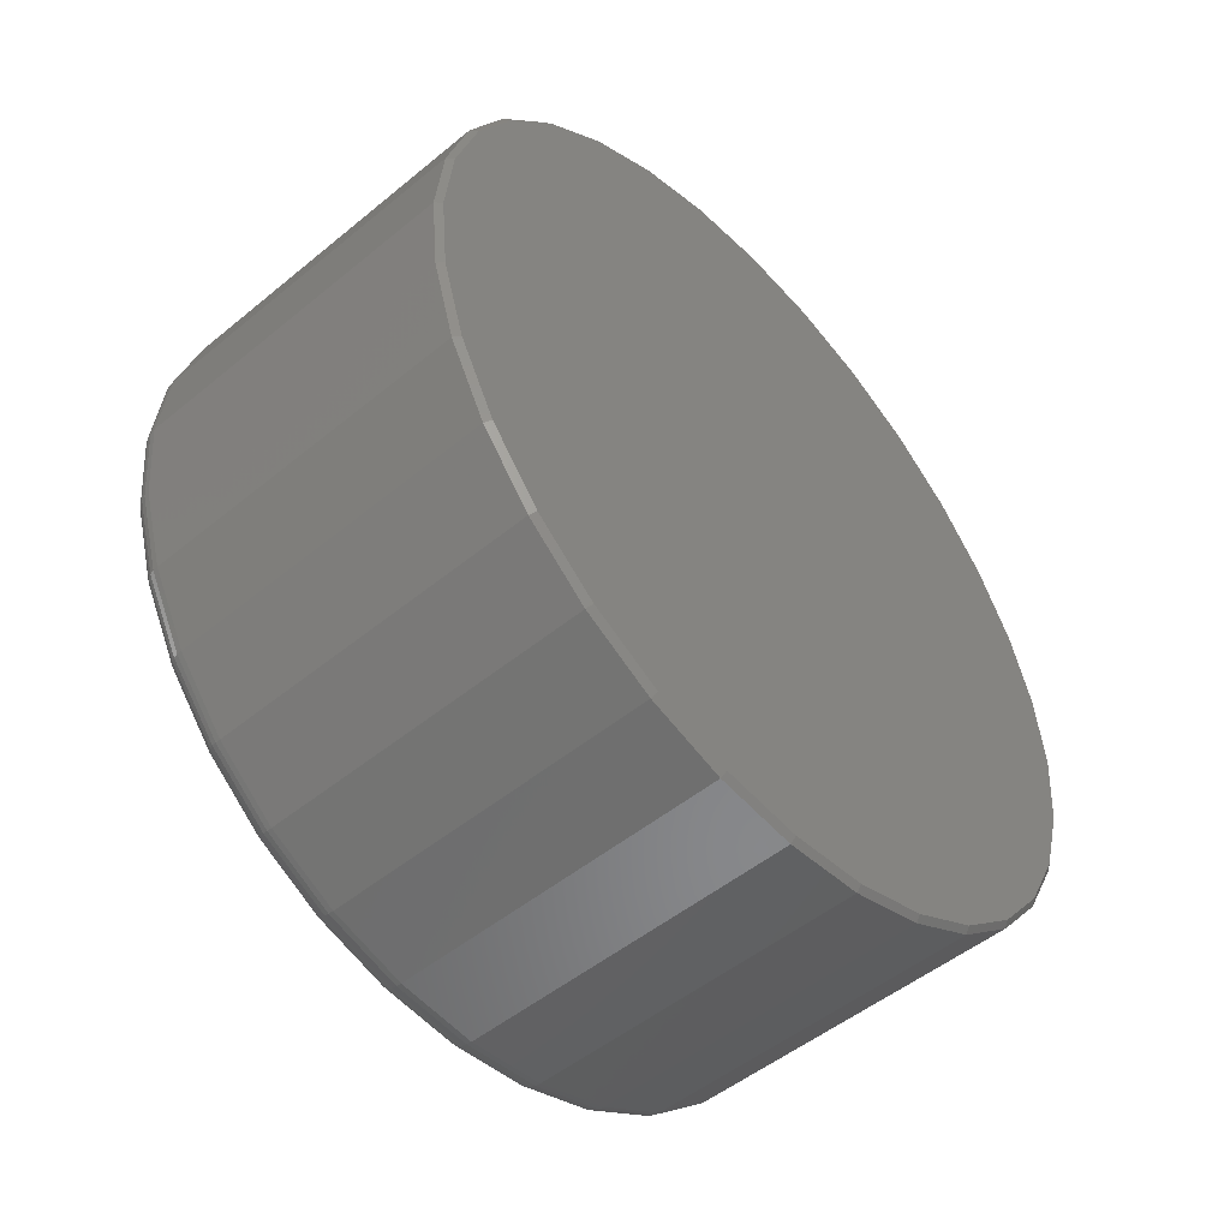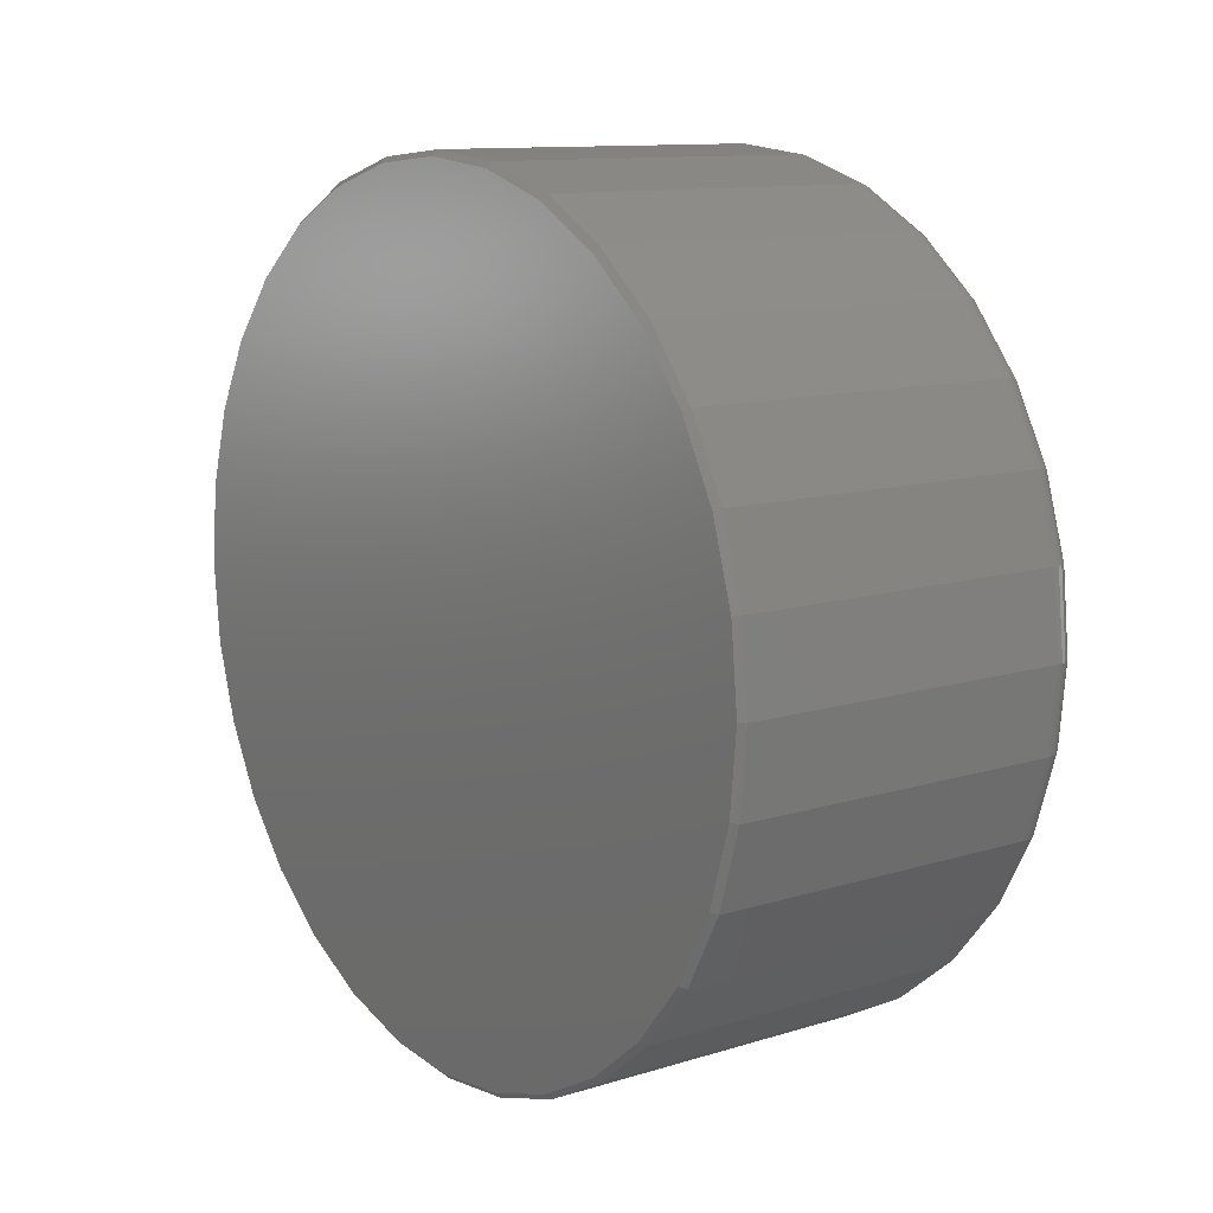
<metadata>
{"format":"stl","ext":"stl","renderer":"f3d","projection":"perspective","resolution":1024,"background":"white","views":[{"elev":-50.5,"azim":41.9,"up":"+Z"},{"elev":11.5,"azim":143.3,"up":"+Y"}]}
</metadata>
<code>
# stl→obj: 352 verts, 700 faces
v 0.03906 0.5921 -7.441e-16
v 0.5078 0.5921 -7.441e-16
v 0.03906 0.5809 -0.114
v 0.5078 0.5809 -0.114
v 0.03906 0.5476 -0.2236
v 0.5078 0.5476 -0.2236
v 0.03906 0.4936 -0.3246
v 0.5078 0.4936 -0.3246
v 0.03906 0.421 -0.4131
v 0.5078 0.421 -0.4131
v 0.03906 0.3325 -0.4858
v 0.5078 0.3325 -0.4858
v 0.03906 0.2315 -0.5397
v 0.5078 0.2315 -0.5397
v 0.03906 0.1219 -0.573
v 0.5078 0.1219 -0.573
v 0.03906 0.007895 -0.5842
v 0.5078 0.007895 -0.5842
v 0.03906 -0.1061 -0.573
v 0.5078 -0.1061 -0.573
v 0.03906 -0.2157 -0.5397
v 0.5078 -0.2157 -0.5397
v 0.03906 -0.3167 -0.4858
v 0.5078 -0.3167 -0.4858
v 0.03906 -0.4052 -0.4131
v 0.5078 -0.4052 -0.4131
v 0.03906 -0.4779 -0.3246
v 0.5078 -0.4779 -0.3246
v 0.03906 -0.5318 -0.2236
v 0.5078 -0.5318 -0.2236
v 0.03906 -0.5651 -0.114
v 0.5078 -0.5651 -0.114
v 0.03906 -0.5763 6.091e-17
v 0.5078 -0.5763 6.091e-17
v 0.03906 -0.5651 0.114
v 0.5078 -0.5651 0.114
v 0.03906 -0.5318 0.2236
v 0.5078 -0.5318 0.2236
v 0.03906 -0.4779 0.3246
v 0.5078 -0.4779 0.3246
v 0.03906 -0.4052 0.4131
v 0.5078 -0.4052 0.4131
v 0.03906 -0.3167 0.4858
v 0.5078 -0.3167 0.4858
v 0.03906 -0.2157 0.5397
v 0.5078 -0.2157 0.5397
v 0.03906 -0.1061 0.573
v 0.5078 -0.1061 0.573
v 0.03906 0.007895 0.5842
v 0.5078 0.007895 0.5842
v 0.03906 0.1219 0.573
v 0.5078 0.1219 0.573
v 0.03906 0.2315 0.5397
v 0.5078 0.2315 0.5397
v 0.03906 0.3325 0.4858
v 0.5078 0.3325 0.4858
v 0.03906 0.421 0.4131
v 0.5078 0.421 0.4131
v 0.03906 0.4936 0.3246
v 0.5078 0.4936 0.3246
v 0.03906 0.5476 0.2236
v 0.5078 0.5476 0.2236
v 0.03906 0.5809 0.114
v 0.5078 0.5809 0.114
v 0.5156 -0.1046 0.5653
v 0.5156 0.1203 0.5653
v 0.5156 0.007895 0.5764
v 0.5156 0.2285 0.5325
v 0.5156 -0.2127 0.5325
v 0.5156 0.3281 0.4793
v 0.5156 -0.3123 0.4793
v 0.5156 0.4155 0.4076
v 0.5156 -0.3997 0.4076
v 0.5156 0.4872 0.3202
v 0.5156 -0.4714 0.3202
v 0.5156 0.5404 0.2206
v 0.5156 -0.5246 0.2206
v 0.5156 0.5732 0.1124
v 0.5156 -0.5574 0.1124
v 0.5156 0.5843 -2.063e-16
v 0.5156 -0.5685 -1.799e-16
v 0.5156 0.5732 -0.1124
v 0.5156 -0.5574 -0.1124
v 0.5156 0.5404 -0.2206
v 0.5156 -0.5246 -0.2206
v 0.5156 0.4872 -0.3202
v 0.5156 -0.4714 -0.3202
v 0.5156 0.4155 -0.4076
v 0.5156 -0.3997 -0.4076
v 0.5156 0.3281 -0.4793
v 0.5156 -0.3123 -0.4793
v 0.5156 0.2285 -0.5325
v 0.5156 -0.2127 -0.5325
v 0.5156 0.1203 -0.5653
v 0.5156 -0.1046 -0.5653
v 0.5156 0.007895 -0.5764
v 0 0.007895 0.5451
v 0 0.1142 0.5347
v 0 -0.09846 0.5347
v 0 0.007895 -0.5451
v 0 -0.09846 -0.5347
v 0 0.1142 -0.5347
v 0 -0.2007 -0.5037
v 0 0.2165 -0.5037
v 0 -0.295 -0.4533
v 0 0.3108 -0.4533
v 0 -0.3776 -0.3855
v 0 0.3934 -0.3855
v 0 -0.4454 -0.3029
v 0 0.4612 -0.3029
v 0 -0.4958 -0.2086
v 0 0.5115 -0.2086
v 0 -0.5268 -0.1064
v 0 0.5426 -0.1064
v 0 -0.5373 -1.827e-16
v 0 0.553 -2.077e-16
v 0 -0.5268 0.1064
v 0 0.5426 0.1064
v 0 -0.4958 0.2086
v 0 0.5115 0.2086
v 0 -0.4454 0.3029
v 0 0.4612 0.3029
v 0 -0.3776 0.3855
v 0 0.3934 0.3855
v 0 -0.295 0.4533
v 0 0.3108 0.4533
v 0 -0.2007 0.5037
v 0 0.2165 0.5037
v 0.03144 -0.5756 -1.665e-16
v 0.03144 -0.5644 0.1138
v 0.02411 -0.5733 -1.665e-16
v 0.02411 -0.5622 0.1134
v 0.01736 -0.5697 -1.665e-16
v 0.01736 -0.5586 0.1127
v 0.01144 -0.5649 -1.665e-16
v 0.01144 -0.5539 0.1117
v 0.006583 -0.559 -1.665e-16
v 0.006583 -0.5481 0.1106
v 0.002973 -0.5522 -1.665e-16
v 0.002973 -0.5414 0.1093
v 0.0007506 -0.5449 -1.665e-16
v 0.0007506 -0.5343 0.1078
v 0.03144 0.5801 0.1138
v 0.03144 0.5914 -7.772e-16
v 0.02411 0.578 0.1134
v 0.02411 0.5891 -7.216e-16
v 0.01736 0.5744 0.1127
v 0.01736 0.5855 -7.216e-16
v 0.01144 0.5697 0.1117
v 0.01144 0.5807 -7.216e-16
v 0.006583 0.5639 0.1106
v 0.006583 0.5747 -6.939e-16
v 0.002973 0.5572 0.1093
v 0.002973 0.568 -6.939e-16
v 0.0007506 0.55 0.1078
v 0.0007506 0.5607 -6.939e-16
v 0.03144 0.5469 0.2233
v 0.02411 0.5449 0.2224
v 0.01736 0.5416 0.221
v 0.01144 0.5371 0.2192
v 0.006583 0.5316 0.2169
v 0.002973 0.5254 0.2143
v 0.0007506 0.5186 0.2115
v 0.03144 0.493 0.3242
v 0.02411 0.4912 0.3229
v 0.01736 0.4882 0.3209
v 0.01144 0.4841 0.3182
v 0.006583 0.4792 0.3149
v 0.002973 0.4736 0.3112
v 0.0007506 0.4675 0.3071
v 0.03144 0.4205 0.4126
v 0.02411 0.4189 0.411
v 0.01736 0.4163 0.4084
v 0.01144 0.4129 0.405
v 0.006583 0.4087 0.4008
v 0.002973 0.4039 0.396
v 0.0007506 0.3988 0.3909
v 0.03144 0.332 0.4851
v 0.02411 0.3308 0.4833
v 0.01736 0.3288 0.4803
v 0.01144 0.3261 0.4762
v 0.006583 0.3228 0.4713
v 0.002973 0.3191 0.4657
v 0.0007506 0.315 0.4596
v 0.03144 0.2312 0.539
v 0.02411 0.2303 0.537
v 0.01736 0.2289 0.5337
v 0.01144 0.2271 0.5292
v 0.006583 0.2248 0.5237
v 0.002973 0.2222 0.5175
v 0.0007506 0.2194 0.5107
v 0.03144 0.1217 0.5722
v 0.02411 0.1213 0.5701
v 0.01736 0.1206 0.5665
v 0.01144 0.1196 0.5618
v 0.006583 0.1185 0.556
v 0.002973 0.1172 0.5493
v 0.0007506 0.1157 0.5421
v 0.03144 0.007895 0.5835
v 0.02411 0.007895 0.5812
v 0.01736 0.007895 0.5776
v 0.01144 0.007895 0.5728
v 0.006583 0.007895 0.5668
v 0.002973 0.007895 0.5601
v 0.0007506 0.007895 0.5528
v 0.03144 -0.1059 0.5722
v 0.02411 -0.1055 0.5701
v 0.01736 -0.1048 0.5665
v 0.01144 -0.1038 0.5618
v 0.006583 -0.1027 0.556
v 0.002973 -0.1014 0.5493
v 0.0007506 -0.09995 0.5421
v 0.03144 -0.2154 0.539
v 0.02411 -0.2145 0.537
v 0.01736 -0.2132 0.5337
v 0.01144 -0.2113 0.5292
v 0.006583 -0.209 0.5237
v 0.002973 -0.2064 0.5175
v 0.0007506 -0.2036 0.5107
v 0.03144 -0.3163 0.4851
v 0.02411 -0.315 0.4833
v 0.01736 -0.313 0.4803
v 0.01144 -0.3103 0.4762
v 0.006583 -0.307 0.4713
v 0.002973 -0.3033 0.4657
v 0.0007506 -0.2992 0.4596
v 0.03144 -0.4047 0.4126
v 0.02411 -0.4031 0.411
v 0.01736 -0.4005 0.4084
v 0.01144 -0.3971 0.405
v 0.006583 -0.3929 0.4008
v 0.002973 -0.3882 0.396
v 0.0007506 -0.383 0.3909
v 0.03144 -0.4772 0.3242
v 0.02411 -0.4754 0.3229
v 0.01736 -0.4724 0.3209
v 0.01144 -0.4683 0.3182
v 0.006583 -0.4634 0.3149
v 0.002973 -0.4578 0.3112
v 0.0007506 -0.4517 0.3071
v 0.03144 -0.5312 0.2233
v 0.02411 -0.5291 0.2224
v 0.01736 -0.5258 0.221
v 0.01144 -0.5213 0.2192
v 0.006583 -0.5158 0.2169
v 0.002973 -0.5096 0.2143
v 0.0007506 -0.5028 0.2115
v 0.03144 0.5801 -0.1138
v 0.02411 0.578 -0.1134
v 0.01736 0.5744 -0.1127
v 0.01144 0.5697 -0.1117
v 0.006583 0.5639 -0.1106
v 0.002973 0.5572 -0.1093
v 0.0007506 0.55 -0.1078
v 0.03144 -0.5644 -0.1138
v 0.02411 -0.5622 -0.1134
v 0.01736 -0.5586 -0.1127
v 0.01144 -0.5539 -0.1117
v 0.006583 -0.5481 -0.1106
v 0.002973 -0.5414 -0.1093
v 0.0007506 -0.5343 -0.1078
v 0.03144 -0.5312 -0.2233
v 0.02411 -0.5291 -0.2224
v 0.01736 -0.5258 -0.221
v 0.01144 -0.5213 -0.2192
v 0.006583 -0.5158 -0.2169
v 0.002973 -0.5096 -0.2143
v 0.0007506 -0.5028 -0.2115
v 0.03144 -0.4772 -0.3242
v 0.02411 -0.4754 -0.3229
v 0.01736 -0.4724 -0.3209
v 0.01144 -0.4683 -0.3182
v 0.006583 -0.4634 -0.3149
v 0.002973 -0.4578 -0.3112
v 0.0007506 -0.4517 -0.3071
v 0.03144 -0.4047 -0.4126
v 0.02411 -0.4031 -0.411
v 0.01736 -0.4005 -0.4084
v 0.01144 -0.3971 -0.405
v 0.006583 -0.3929 -0.4008
v 0.002973 -0.3882 -0.396
v 0.0007506 -0.383 -0.3909
v 0.03144 -0.3163 -0.4851
v 0.02411 -0.315 -0.4833
v 0.01736 -0.313 -0.4803
v 0.01144 -0.3103 -0.4762
v 0.006583 -0.307 -0.4713
v 0.002973 -0.3033 -0.4657
v 0.0007506 -0.2992 -0.4596
v 0.03144 -0.2154 -0.539
v 0.02411 -0.2145 -0.537
v 0.01736 -0.2132 -0.5337
v 0.01144 -0.2113 -0.5292
v 0.006583 -0.209 -0.5237
v 0.002973 -0.2064 -0.5175
v 0.0007506 -0.2036 -0.5107
v 0.03144 -0.1059 -0.5722
v 0.02411 -0.1055 -0.5701
v 0.01736 -0.1048 -0.5665
v 0.01144 -0.1038 -0.5618
v 0.006583 -0.1027 -0.556
v 0.002973 -0.1014 -0.5493
v 0.0007506 -0.09995 -0.5421
v 0.03144 0.007895 -0.5835
v 0.02411 0.007895 -0.5812
v 0.01736 0.007895 -0.5776
v 0.01144 0.007895 -0.5728
v 0.006583 0.007895 -0.5668
v 0.002973 0.007895 -0.5601
v 0.0007506 0.007895 -0.5528
v 0.03144 0.1217 -0.5722
v 0.02411 0.1213 -0.5701
v 0.01736 0.1206 -0.5665
v 0.01144 0.1196 -0.5618
v 0.006583 0.1185 -0.556
v 0.002973 0.1172 -0.5493
v 0.0007506 0.1157 -0.5421
v 0.03144 0.2312 -0.539
v 0.02411 0.2303 -0.537
v 0.01736 0.2289 -0.5337
v 0.01144 0.2271 -0.5292
v 0.006583 0.2248 -0.5237
v 0.002973 0.2222 -0.5175
v 0.0007506 0.2194 -0.5107
v 0.03144 0.332 -0.4851
v 0.02411 0.3308 -0.4833
v 0.01736 0.3288 -0.4803
v 0.01144 0.3261 -0.4762
v 0.006583 0.3228 -0.4713
v 0.002973 0.3191 -0.4657
v 0.0007506 0.315 -0.4596
v 0.03144 0.4205 -0.4126
v 0.02411 0.4189 -0.411
v 0.01736 0.4163 -0.4084
v 0.01144 0.4129 -0.405
v 0.006583 0.4087 -0.4008
v 0.002973 0.4039 -0.396
v 0.0007506 0.3988 -0.3909
v 0.03144 0.493 -0.3242
v 0.02411 0.4912 -0.3229
v 0.01736 0.4882 -0.3209
v 0.01144 0.4841 -0.3182
v 0.006583 0.4792 -0.3149
v 0.002973 0.4736 -0.3112
v 0.0007506 0.4675 -0.3071
v 0.03144 0.5469 -0.2233
v 0.02411 0.5449 -0.2224
v 0.01736 0.5416 -0.221
v 0.01144 0.5371 -0.2192
v 0.006583 0.5316 -0.2169
v 0.002973 0.5254 -0.2143
v 0.0007506 0.5186 -0.2115
f 1 2 3
f 3 2 4
f 3 4 5
f 5 4 6
f 5 6 7
f 7 6 8
f 7 8 9
f 9 8 10
f 9 10 11
f 11 10 12
f 11 12 13
f 13 12 14
f 13 14 15
f 15 14 16
f 15 16 17
f 17 16 18
f 17 18 19
f 19 18 20
f 19 20 21
f 21 20 22
f 21 22 23
f 23 22 24
f 23 24 25
f 25 24 26
f 25 26 27
f 27 26 28
f 27 28 29
f 29 28 30
f 29 30 31
f 31 30 32
f 31 32 33
f 33 32 34
f 33 34 35
f 35 34 36
f 35 36 37
f 37 36 38
f 37 38 39
f 39 38 40
f 39 40 41
f 41 40 42
f 41 42 43
f 43 42 44
f 43 44 45
f 45 44 46
f 45 46 47
f 47 46 48
f 47 48 49
f 49 48 50
f 49 50 51
f 51 50 52
f 51 52 53
f 53 52 54
f 53 54 55
f 55 54 56
f 55 56 57
f 57 56 58
f 57 58 59
f 59 58 60
f 59 60 61
f 61 60 62
f 61 62 63
f 63 62 64
f 63 64 1
f 1 64 2
f 65 66 67
f 66 65 68
f 68 65 69
f 68 69 70
f 70 69 71
f 70 71 72
f 72 71 73
f 72 73 74
f 74 73 75
f 74 75 76
f 76 75 77
f 76 77 78
f 78 77 79
f 78 79 80
f 80 79 81
f 80 81 82
f 82 81 83
f 82 83 84
f 84 83 85
f 84 85 86
f 86 85 87
f 86 87 88
f 88 87 89
f 88 89 90
f 90 89 91
f 90 91 92
f 92 91 93
f 92 93 94
f 94 93 95
f 94 95 96
f 67 66 50
f 50 48 67
f 40 73 42
f 42 73 71
f 42 71 44
f 73 40 75
f 75 40 38
f 75 38 77
f 77 38 36
f 77 36 79
f 79 36 34
f 79 34 81
f 74 58 72
f 72 58 56
f 72 56 70
f 58 74 60
f 60 74 76
f 60 76 62
f 62 76 78
f 62 78 64
f 64 78 80
f 64 80 2
f 50 66 52
f 52 66 68
f 52 68 54
f 54 68 70
f 54 70 56
f 67 48 65
f 65 48 46
f 65 46 69
f 69 46 44
f 69 44 71
f 96 95 18
f 18 16 96
f 8 88 10
f 10 88 90
f 10 90 12
f 88 8 86
f 86 8 6
f 86 6 84
f 84 6 4
f 84 4 82
f 82 4 2
f 82 2 80
f 87 26 89
f 89 26 24
f 89 24 91
f 26 87 28
f 28 87 85
f 28 85 30
f 30 85 83
f 30 83 32
f 32 83 81
f 32 81 34
f 18 95 20
f 20 95 93
f 20 93 22
f 22 93 91
f 22 91 24
f 96 16 94
f 94 16 14
f 94 14 92
f 92 14 12
f 92 12 90
f 97 98 99
f 100 101 102
f 102 101 103
f 102 103 104
f 104 103 105
f 104 105 106
f 106 105 107
f 106 107 108
f 108 107 109
f 108 109 110
f 110 109 111
f 110 111 112
f 112 111 113
f 112 113 114
f 114 113 115
f 114 115 116
f 116 115 117
f 116 117 118
f 118 117 119
f 118 119 120
f 120 119 121
f 120 121 122
f 122 121 123
f 122 123 124
f 124 123 125
f 124 125 126
f 126 125 127
f 126 127 128
f 128 127 99
f 128 99 98
f 33 35 129
f 129 35 130
f 129 130 131
f 131 130 132
f 131 132 133
f 133 132 134
f 133 134 135
f 135 134 136
f 135 136 137
f 137 136 138
f 137 138 139
f 139 138 140
f 139 140 141
f 141 140 142
f 141 142 115
f 115 142 117
f 63 1 143
f 143 1 144
f 143 144 145
f 145 144 146
f 145 146 147
f 147 146 148
f 147 148 149
f 149 148 150
f 149 150 151
f 151 150 152
f 151 152 153
f 153 152 154
f 153 154 155
f 155 154 156
f 155 156 118
f 118 156 116
f 61 63 157
f 157 63 143
f 157 143 158
f 158 143 145
f 158 145 159
f 159 145 147
f 159 147 160
f 160 147 149
f 160 149 161
f 161 149 151
f 161 151 162
f 162 151 153
f 162 153 163
f 163 153 155
f 163 155 120
f 120 155 118
f 59 61 164
f 164 61 157
f 164 157 165
f 165 157 158
f 165 158 166
f 166 158 159
f 166 159 167
f 167 159 160
f 167 160 168
f 168 160 161
f 168 161 169
f 169 161 162
f 169 162 170
f 170 162 163
f 170 163 122
f 122 163 120
f 57 59 171
f 171 59 164
f 171 164 172
f 172 164 165
f 172 165 173
f 173 165 166
f 173 166 174
f 174 166 167
f 174 167 175
f 175 167 168
f 175 168 176
f 176 168 169
f 176 169 177
f 177 169 170
f 177 170 124
f 124 170 122
f 55 57 178
f 178 57 171
f 178 171 179
f 179 171 172
f 179 172 180
f 180 172 173
f 180 173 181
f 181 173 174
f 181 174 182
f 182 174 175
f 182 175 183
f 183 175 176
f 183 176 184
f 184 176 177
f 184 177 126
f 126 177 124
f 53 55 185
f 185 55 178
f 185 178 186
f 186 178 179
f 186 179 187
f 187 179 180
f 187 180 188
f 188 180 181
f 188 181 189
f 189 181 182
f 189 182 190
f 190 182 183
f 190 183 191
f 191 183 184
f 191 184 128
f 128 184 126
f 51 53 192
f 192 53 185
f 192 185 193
f 193 185 186
f 193 186 194
f 194 186 187
f 194 187 195
f 195 187 188
f 195 188 196
f 196 188 189
f 196 189 197
f 197 189 190
f 197 190 198
f 198 190 191
f 198 191 98
f 98 191 128
f 49 51 199
f 199 51 192
f 199 192 200
f 200 192 193
f 200 193 201
f 201 193 194
f 201 194 202
f 202 194 195
f 202 195 203
f 203 195 196
f 203 196 204
f 204 196 197
f 204 197 205
f 205 197 198
f 205 198 97
f 97 198 98
f 47 49 206
f 206 49 199
f 206 199 207
f 207 199 200
f 207 200 208
f 208 200 201
f 208 201 209
f 209 201 202
f 209 202 210
f 210 202 203
f 210 203 211
f 211 203 204
f 211 204 212
f 212 204 205
f 212 205 99
f 99 205 97
f 45 47 213
f 213 47 206
f 213 206 214
f 214 206 207
f 214 207 215
f 215 207 208
f 215 208 216
f 216 208 209
f 216 209 217
f 217 209 210
f 217 210 218
f 218 210 211
f 218 211 219
f 219 211 212
f 219 212 127
f 127 212 99
f 43 45 220
f 220 45 213
f 220 213 221
f 221 213 214
f 221 214 222
f 222 214 215
f 222 215 223
f 223 215 216
f 223 216 224
f 224 216 217
f 224 217 225
f 225 217 218
f 225 218 226
f 226 218 219
f 226 219 125
f 125 219 127
f 41 43 227
f 227 43 220
f 227 220 228
f 228 220 221
f 228 221 229
f 229 221 222
f 229 222 230
f 230 222 223
f 230 223 231
f 231 223 224
f 231 224 232
f 232 224 225
f 232 225 233
f 233 225 226
f 233 226 123
f 123 226 125
f 39 41 234
f 234 41 227
f 234 227 235
f 235 227 228
f 235 228 236
f 236 228 229
f 236 229 237
f 237 229 230
f 237 230 238
f 238 230 231
f 238 231 239
f 239 231 232
f 239 232 240
f 240 232 233
f 240 233 121
f 121 233 123
f 37 39 241
f 241 39 234
f 241 234 242
f 242 234 235
f 242 235 243
f 243 235 236
f 243 236 244
f 244 236 237
f 244 237 245
f 245 237 238
f 245 238 246
f 246 238 239
f 246 239 247
f 247 239 240
f 247 240 119
f 119 240 121
f 35 37 130
f 130 37 241
f 130 241 132
f 132 241 242
f 132 242 134
f 134 242 243
f 134 243 136
f 136 243 244
f 136 244 138
f 138 244 245
f 138 245 140
f 140 245 246
f 140 246 142
f 142 246 247
f 142 247 117
f 117 247 119
f 1 3 144
f 144 3 248
f 144 248 146
f 146 248 249
f 146 249 148
f 148 249 250
f 148 250 150
f 150 250 251
f 150 251 152
f 152 251 252
f 152 252 154
f 154 252 253
f 154 253 156
f 156 253 254
f 156 254 116
f 116 254 114
f 31 33 255
f 255 33 129
f 255 129 256
f 256 129 131
f 256 131 257
f 257 131 133
f 257 133 258
f 258 133 135
f 258 135 259
f 259 135 137
f 259 137 260
f 260 137 139
f 260 139 261
f 261 139 141
f 261 141 113
f 113 141 115
f 29 31 262
f 262 31 255
f 262 255 263
f 263 255 256
f 263 256 264
f 264 256 257
f 264 257 265
f 265 257 258
f 265 258 266
f 266 258 259
f 266 259 267
f 267 259 260
f 267 260 268
f 268 260 261
f 268 261 111
f 111 261 113
f 27 29 269
f 269 29 262
f 269 262 270
f 270 262 263
f 270 263 271
f 271 263 264
f 271 264 272
f 272 264 265
f 272 265 273
f 273 265 266
f 273 266 274
f 274 266 267
f 274 267 275
f 275 267 268
f 275 268 109
f 109 268 111
f 25 27 276
f 276 27 269
f 276 269 277
f 277 269 270
f 277 270 278
f 278 270 271
f 278 271 279
f 279 271 272
f 279 272 280
f 280 272 273
f 280 273 281
f 281 273 274
f 281 274 282
f 282 274 275
f 282 275 107
f 107 275 109
f 23 25 283
f 283 25 276
f 283 276 284
f 284 276 277
f 284 277 285
f 285 277 278
f 285 278 286
f 286 278 279
f 286 279 287
f 287 279 280
f 287 280 288
f 288 280 281
f 288 281 289
f 289 281 282
f 289 282 105
f 105 282 107
f 21 23 290
f 290 23 283
f 290 283 291
f 291 283 284
f 291 284 292
f 292 284 285
f 292 285 293
f 293 285 286
f 293 286 294
f 294 286 287
f 294 287 295
f 295 287 288
f 295 288 296
f 296 288 289
f 296 289 103
f 103 289 105
f 19 21 297
f 297 21 290
f 297 290 298
f 298 290 291
f 298 291 299
f 299 291 292
f 299 292 300
f 300 292 293
f 300 293 301
f 301 293 294
f 301 294 302
f 302 294 295
f 302 295 303
f 303 295 296
f 303 296 101
f 101 296 103
f 17 19 304
f 304 19 297
f 304 297 305
f 305 297 298
f 305 298 306
f 306 298 299
f 306 299 307
f 307 299 300
f 307 300 308
f 308 300 301
f 308 301 309
f 309 301 302
f 309 302 310
f 310 302 303
f 310 303 100
f 100 303 101
f 15 17 311
f 311 17 304
f 311 304 312
f 312 304 305
f 312 305 313
f 313 305 306
f 313 306 314
f 314 306 307
f 314 307 315
f 315 307 308
f 315 308 316
f 316 308 309
f 316 309 317
f 317 309 310
f 317 310 102
f 102 310 100
f 13 15 318
f 318 15 311
f 318 311 319
f 319 311 312
f 319 312 320
f 320 312 313
f 320 313 321
f 321 313 314
f 321 314 322
f 322 314 315
f 322 315 323
f 323 315 316
f 323 316 324
f 324 316 317
f 324 317 104
f 104 317 102
f 11 13 325
f 325 13 318
f 325 318 326
f 326 318 319
f 326 319 327
f 327 319 320
f 327 320 328
f 328 320 321
f 328 321 329
f 329 321 322
f 329 322 330
f 330 322 323
f 330 323 331
f 331 323 324
f 331 324 106
f 106 324 104
f 9 11 332
f 332 11 325
f 332 325 333
f 333 325 326
f 333 326 334
f 334 326 327
f 334 327 335
f 335 327 328
f 335 328 336
f 336 328 329
f 336 329 337
f 337 329 330
f 337 330 338
f 338 330 331
f 338 331 108
f 108 331 106
f 7 9 339
f 339 9 332
f 339 332 340
f 340 332 333
f 340 333 341
f 341 333 334
f 341 334 342
f 342 334 335
f 342 335 343
f 343 335 336
f 343 336 344
f 344 336 337
f 344 337 345
f 345 337 338
f 345 338 110
f 110 338 108
f 5 7 346
f 346 7 339
f 346 339 347
f 347 339 340
f 347 340 348
f 348 340 341
f 348 341 349
f 349 341 342
f 349 342 350
f 350 342 343
f 350 343 351
f 351 343 344
f 351 344 352
f 352 344 345
f 352 345 112
f 112 345 110
f 3 5 248
f 248 5 346
f 248 346 249
f 249 346 347
f 249 347 250
f 250 347 348
f 250 348 251
f 251 348 349
f 251 349 252
f 252 349 350
f 252 350 253
f 253 350 351
f 253 351 254
f 254 351 352
f 254 352 114
f 114 352 112

</code>
